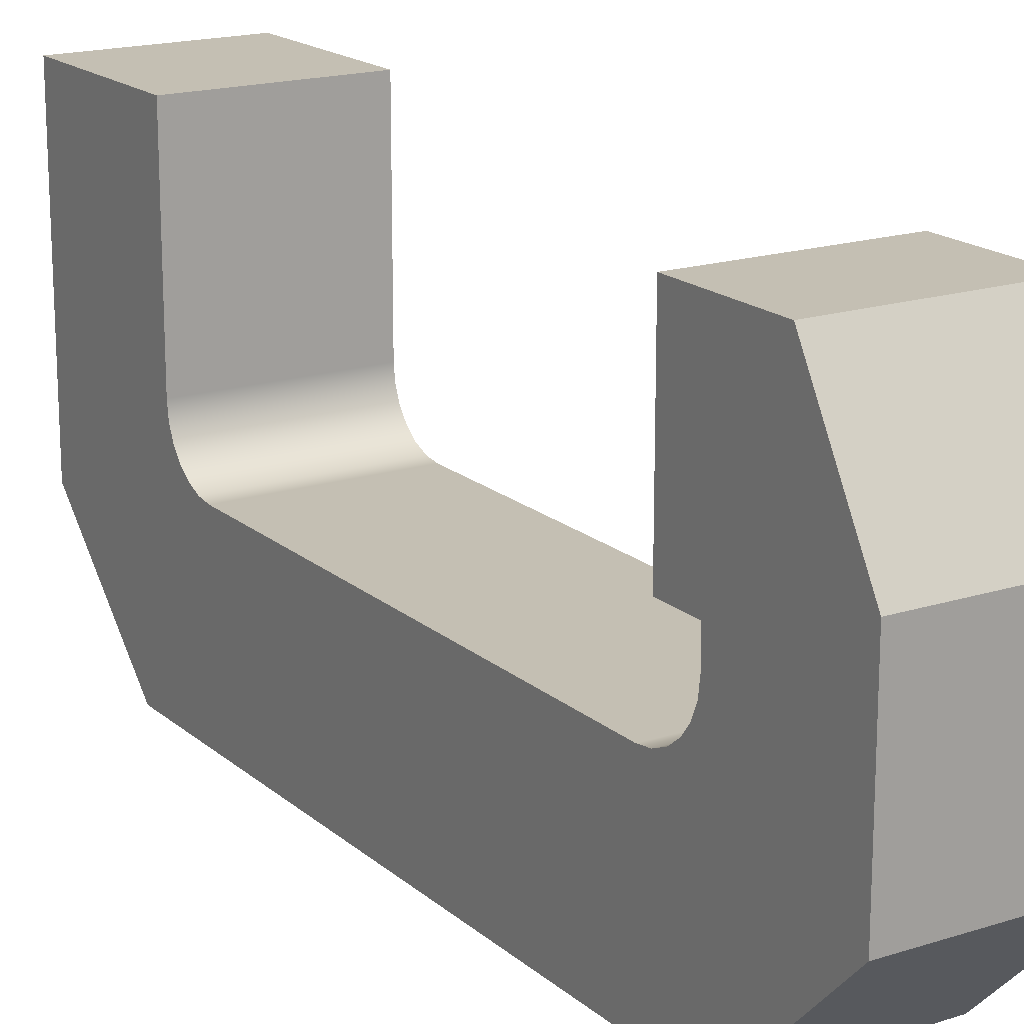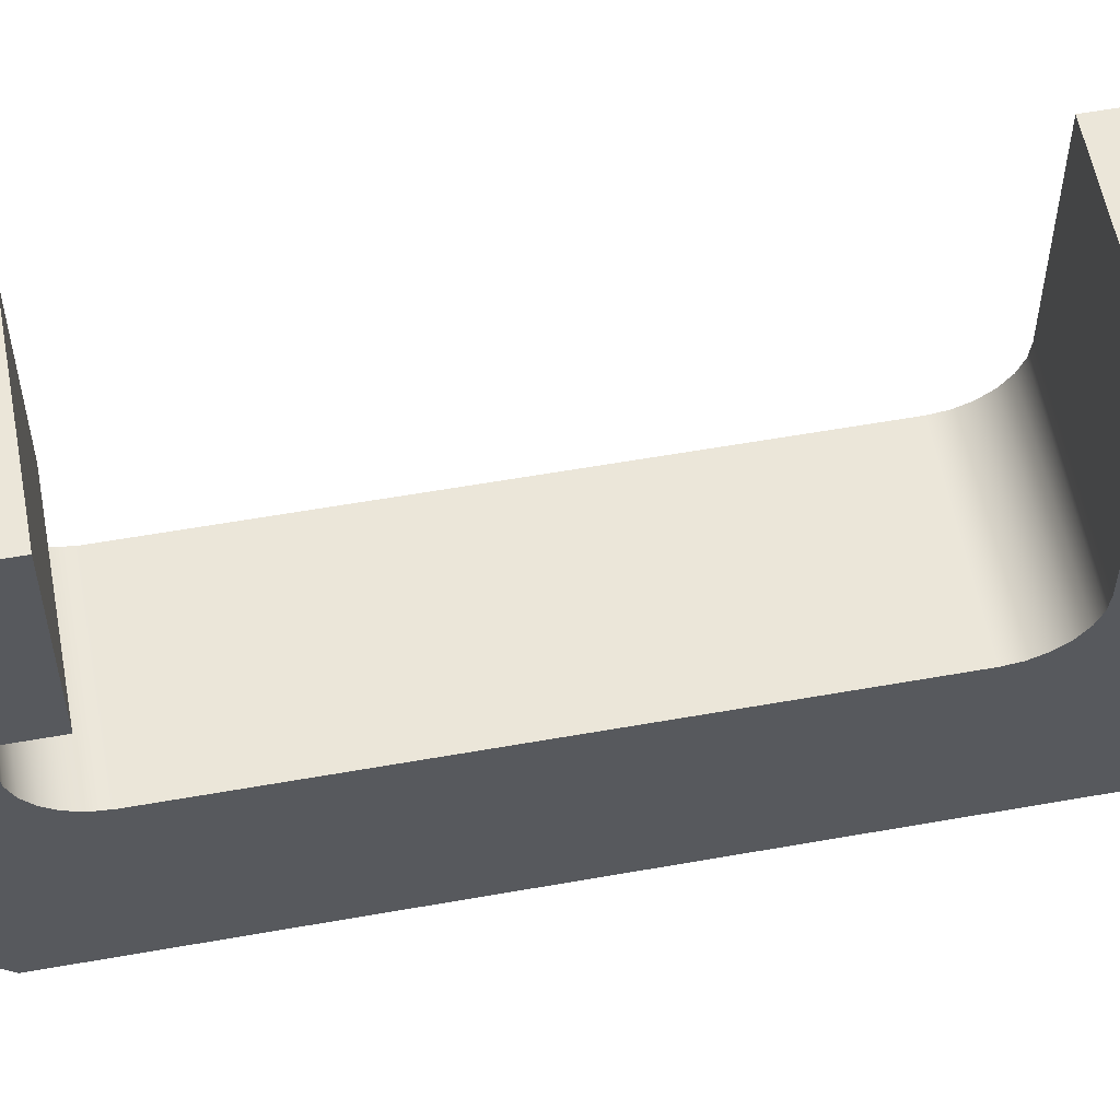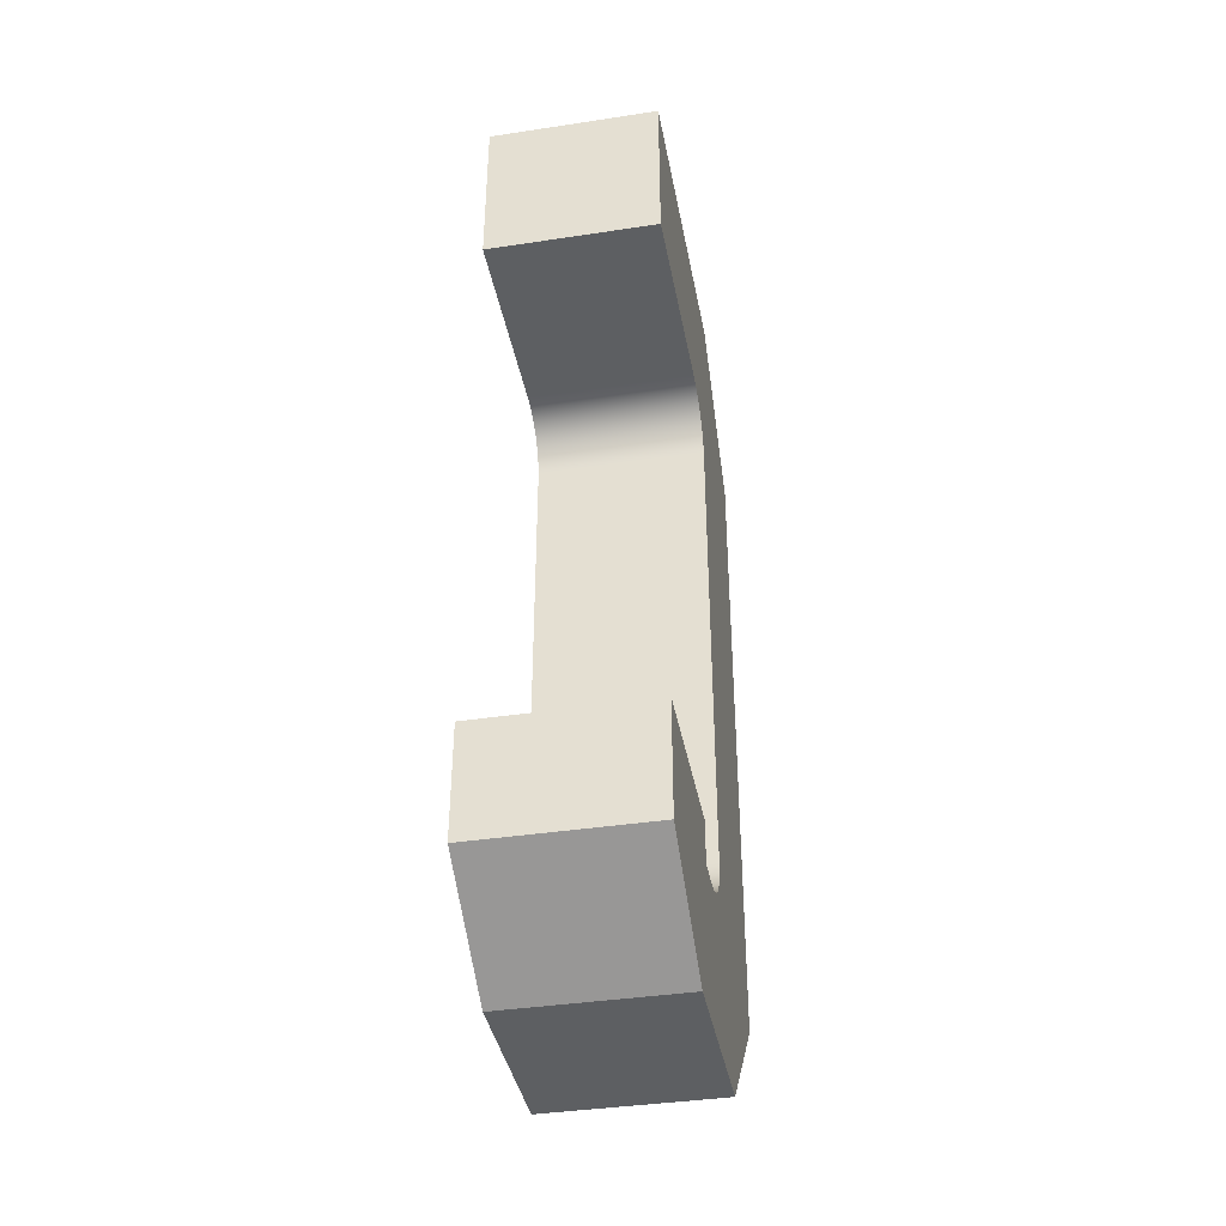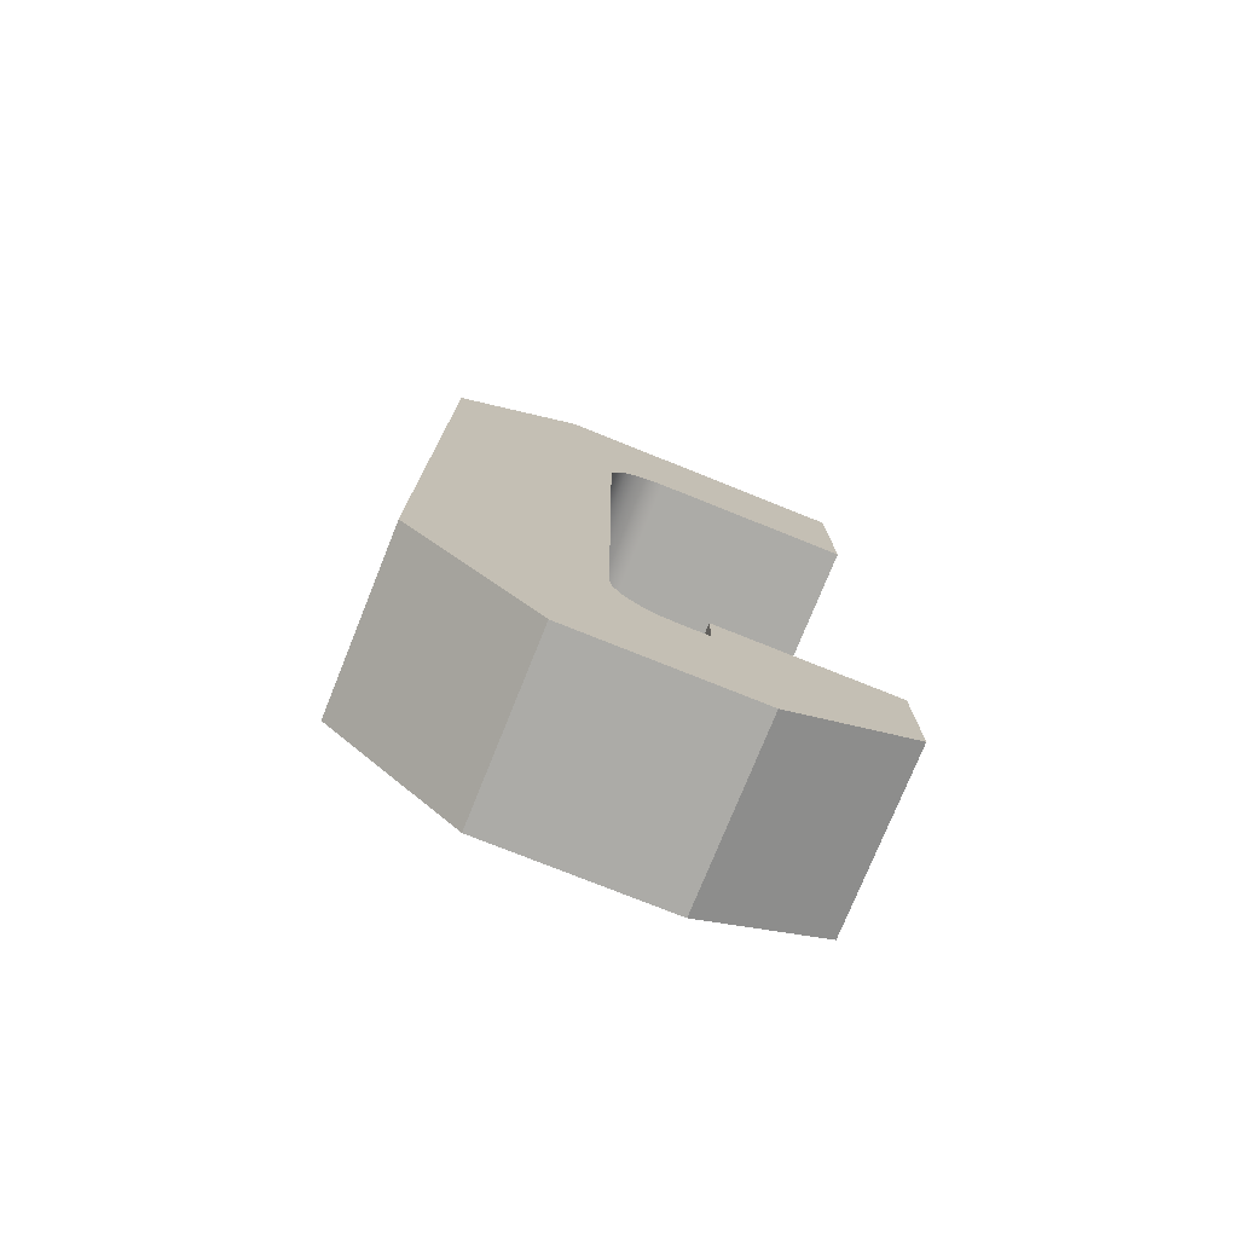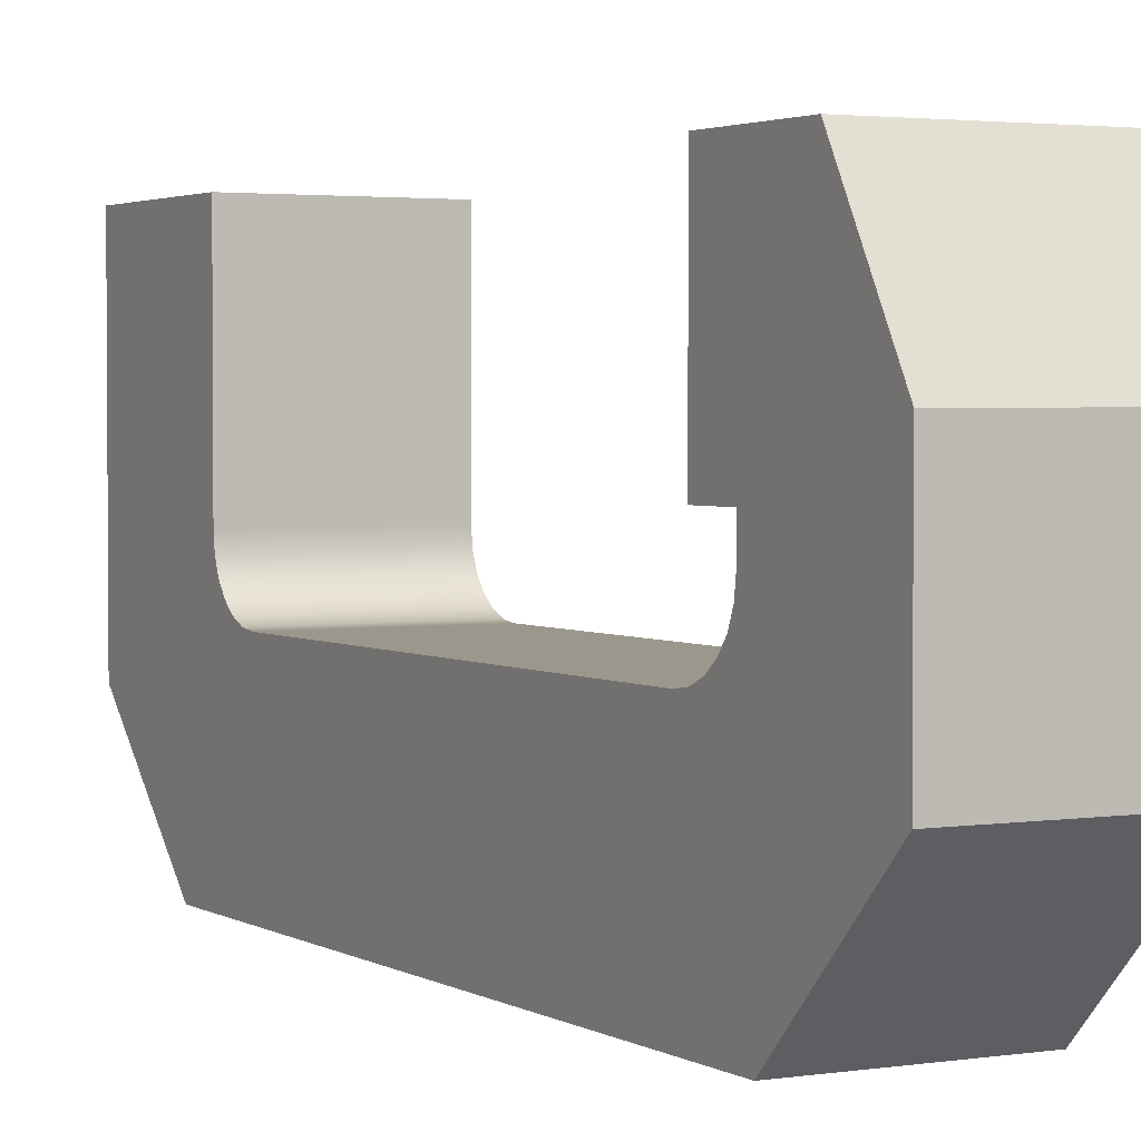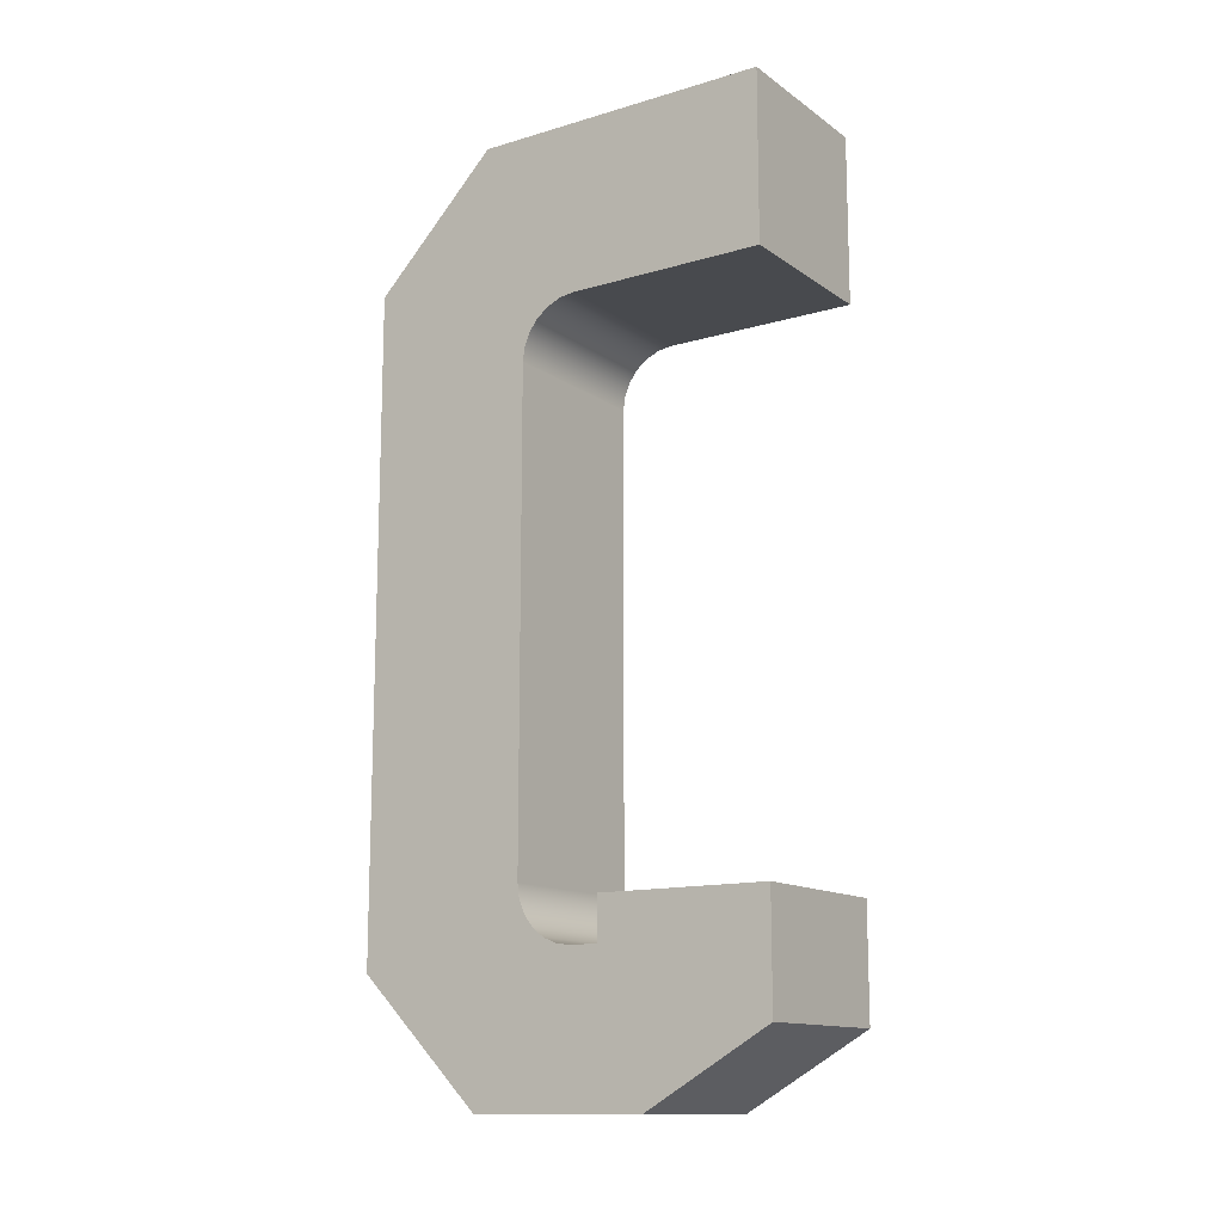
<metadata>
{"format":"obj","ext":"obj","renderer":"f3d","projection":"perspective","resolution":1024,"background":"white","views":[{"elev":17.8,"azim":-32.2,"up":"+Z"},{"elev":57.4,"azim":79.5,"up":"+Z"},{"elev":-39.7,"azim":10.6,"up":"+Y"},{"elev":-76.2,"azim":-111.9,"up":"+Y"},{"elev":2.6,"azim":-28.4,"up":"+Z"},{"elev":-13.3,"azim":-56.2,"up":"+Y"}]}
</metadata>
<code>
v -0.95 0 1.4
v 0.95 0 1.4
v 0.95 2.22e-16 3.35
v -0.95 2.22e-16 3.35
v -0.95 2.22e-16 3.35
v 0.95 2.22e-16 3.35
v 0.95 0.8083 4.75
v -0.95 0.8083 4.75
v -0.95 1.4 0
v 0.95 1.4 0
v 0.95 0 1.4
v -0.95 0 1.4
v -0.95 0.8083 4.75
v 0.95 0.8083 4.75
v 0.95 2.065 4.75
v -0.95 2.065 4.75
v -0.95 8.76 -2.665e-15
v 0.95 8.76 -2.665e-15
v 0.95 1.4 0
v -0.95 1.4 0
v -0.95 2.065 4.75
v 0.95 2.065 4.75
v 0.95 2.065 2.85
v -0.95 2.065 2.85
v -0.95 10.16 1.4
v 0.95 10.16 1.4
v 0.95 8.76 -2.665e-15
v -0.95 8.76 -2.665e-15
v 0.95 1.585 2.535
v 0.95 1.585 2.85
v 0.95 2.065 2.85
v 0.95 2.065 4.75
v 0.95 0.8083 4.75
v 0.95 2.22e-16 3.35
v 0.95 0 1.4
v 0.95 1.4 0
v 0.95 8.76 -2.665e-15
v 0.95 10.16 1.4
v 0.95 10.16 4.75
v 0.95 8.26 4.75
v 0.95 8.26 2.535
v 0.95 8.238 2.371
v 0.95 8.175 2.217
v 0.95 8.074 2.086
v 0.95 7.943 1.985
v 0.95 7.789 1.922
v 0.95 7.625 1.9
v 0.95 2.22 1.9
v 0.95 2.056 1.922
v 0.95 1.903 1.985
v 0.95 1.771 2.086
v 0.95 1.67 2.217
v 0.95 1.607 2.371
v -0.95 2.065 2.85
v 0.95 2.065 2.85
v 0.95 1.585 2.85
v -0.95 1.585 2.85
v -0.95 10.16 4.75
v 0.95 10.16 4.75
v 0.95 10.16 1.4
v -0.95 10.16 1.4
v -0.95 8.26 4.75
v 0.95 8.26 4.75
v 0.95 10.16 4.75
v -0.95 10.16 4.75
v -0.95 8.26 2.535
v 0.95 8.26 2.535
v 0.95 8.26 4.75
v -0.95 8.26 4.75
v -0.95 7.625 1.9
v 0.95 7.625 1.9
v 0.95 7.789 1.922
v 0.95 7.943 1.985
v 0.95 8.074 2.086
v 0.95 8.175 2.217
v 0.95 8.238 2.371
v 0.95 8.26 2.535
v -0.95 8.26 2.535
v -0.95 8.238 2.371
v -0.95 8.175 2.217
v -0.95 8.074 2.086
v -0.95 7.943 1.985
v -0.95 7.789 1.922
v -0.95 2.22 1.9
v 0.95 2.22 1.9
v 0.95 7.625 1.9
v -0.95 7.625 1.9
v -0.95 1.585 2.535
v 0.95 1.585 2.535
v 0.95 1.607 2.371
v 0.95 1.67 2.217
v 0.95 1.771 2.086
v 0.95 1.903 1.985
v 0.95 2.056 1.922
v 0.95 2.22 1.9
v -0.95 2.22 1.9
v -0.95 2.056 1.922
v -0.95 1.903 1.985
v -0.95 1.771 2.086
v -0.95 1.67 2.217
v -0.95 1.607 2.371
v -0.95 1.585 2.85
v -0.95 1.585 2.535
v -0.95 1.607 2.371
v -0.95 1.67 2.217
v -0.95 1.771 2.086
v -0.95 1.903 1.985
v -0.95 2.056 1.922
v -0.95 2.22 1.9
v -0.95 7.625 1.9
v -0.95 7.789 1.922
v -0.95 7.943 1.985
v -0.95 8.074 2.086
v -0.95 8.175 2.217
v -0.95 8.238 2.371
v -0.95 8.26 2.535
v -0.95 8.26 4.75
v -0.95 10.16 4.75
v -0.95 10.16 1.4
v -0.95 8.76 -2.665e-15
v -0.95 1.4 0
v -0.95 0 1.4
v -0.95 2.22e-16 3.35
v -0.95 0.8083 4.75
v -0.95 2.065 4.75
v -0.95 2.065 2.85
v -0.95 1.585 2.85
v 0.95 1.585 2.85
v 0.95 1.585 2.535
v -0.95 1.585 2.535
f 2 3 1
f 1 3 4
f 6 7 5
f 5 7 8
f 10 11 9
f 9 11 12
f 14 15 13
f 13 15 16
f 18 19 17
f 17 19 20
f 22 23 21
f 21 23 24
f 26 27 25
f 25 27 28
f 53 29 34
f 34 29 30
f 34 30 32
f 32 30 31
f 32 33 34
f 34 35 53
f 53 35 52
f 52 35 51
f 51 35 50
f 50 35 49
f 49 35 48
f 48 35 36
f 48 36 47
f 47 36 37
f 47 37 38
f 39 41 38
f 38 41 42
f 38 42 43
f 39 40 41
f 43 44 38
f 38 44 45
f 38 45 46
f 46 47 38
f 55 56 54
f 54 56 57
f 59 60 58
f 58 60 61
f 63 64 62
f 62 64 65
f 67 68 66
f 66 68 69
f 70 71 83
f 83 71 72
f 83 72 82
f 82 72 73
f 82 73 81
f 81 73 74
f 81 74 80
f 80 74 75
f 80 75 79
f 79 75 76
f 79 76 78
f 78 76 77
f 85 86 84
f 84 86 87
f 88 89 101
f 101 89 90
f 101 90 100
f 100 90 91
f 100 91 99
f 99 91 92
f 99 92 98
f 98 92 93
f 98 93 97
f 97 93 94
f 97 94 96
f 96 94 95
f 103 123 102
f 102 123 125
f 102 125 126
f 103 104 123
f 123 104 122
f 122 104 105
f 122 105 106
f 106 107 122
f 122 107 108
f 122 108 109
f 122 109 121
f 121 109 110
f 121 110 120
f 120 110 119
f 119 110 111
f 119 111 112
f 112 113 119
f 119 113 114
f 119 114 115
f 115 116 119
f 119 116 118
f 118 116 117
f 123 124 125
f 128 129 127
f 127 129 130

</code>
